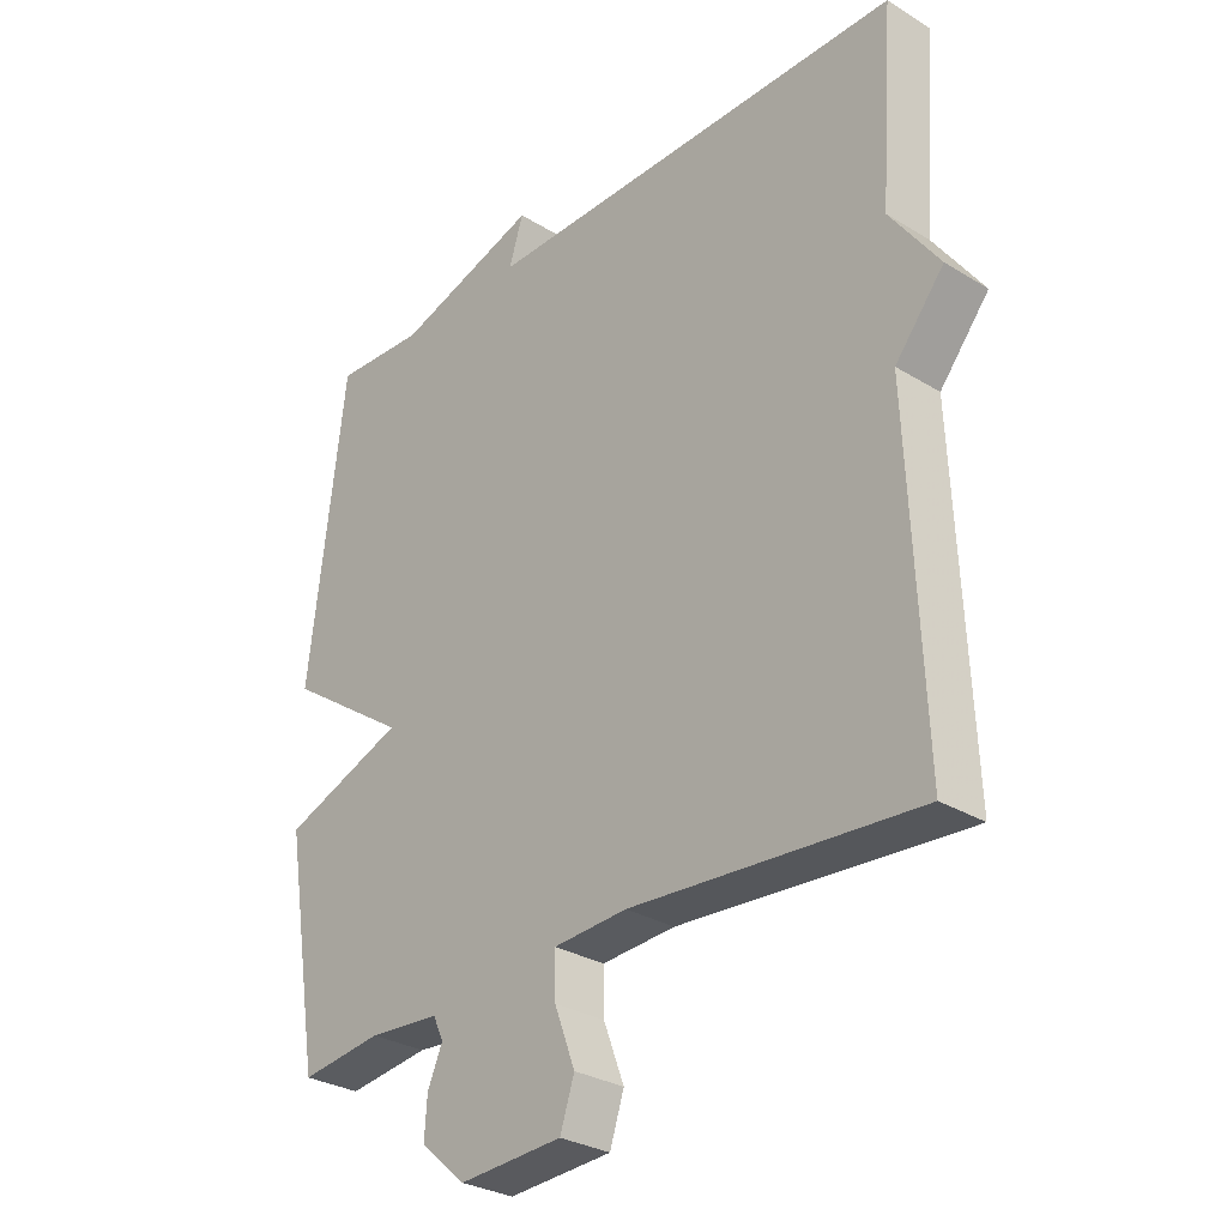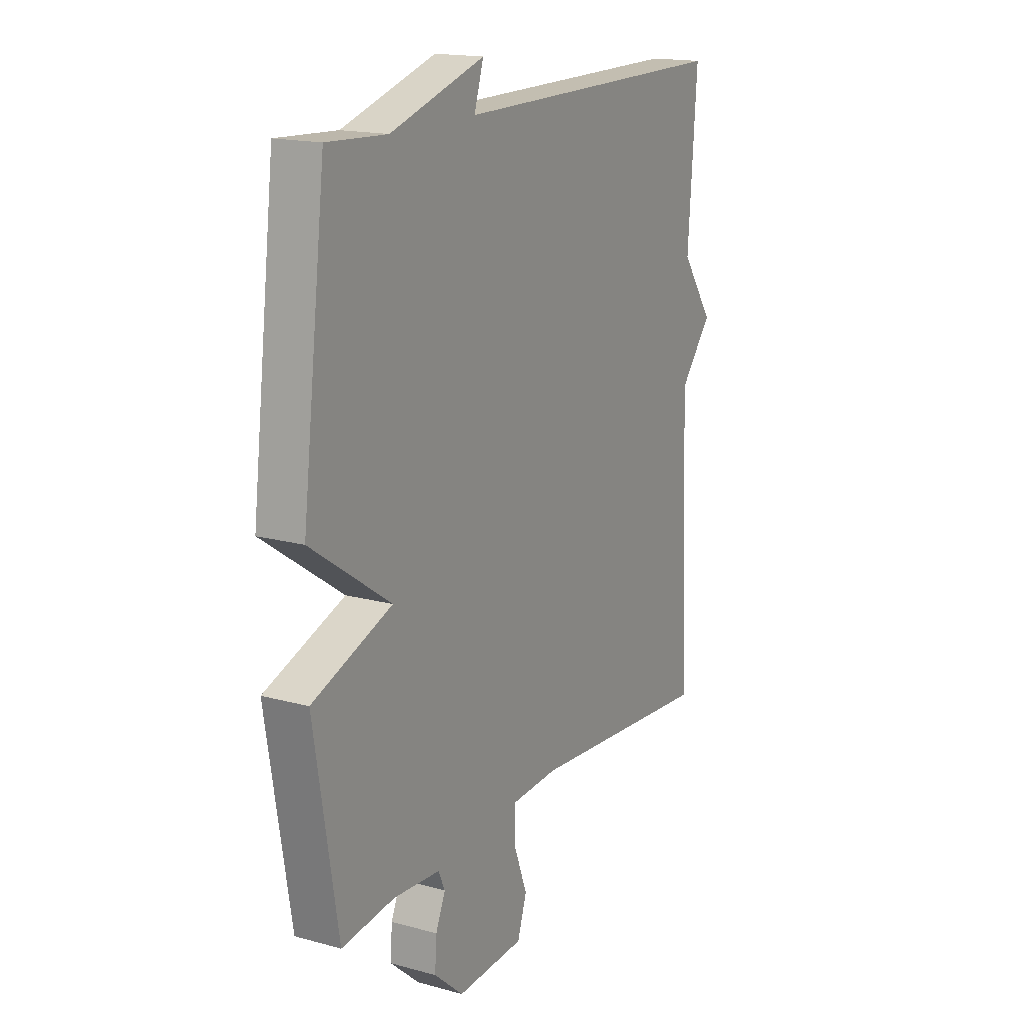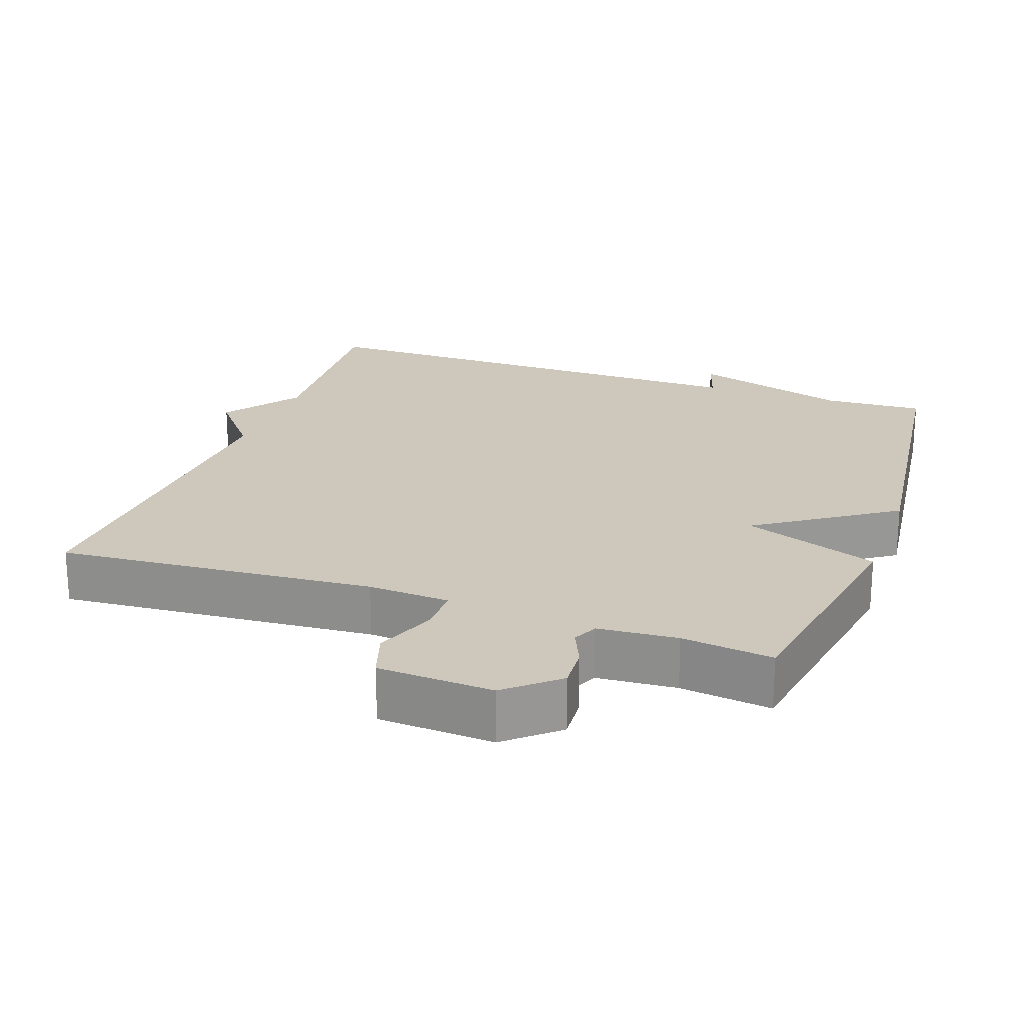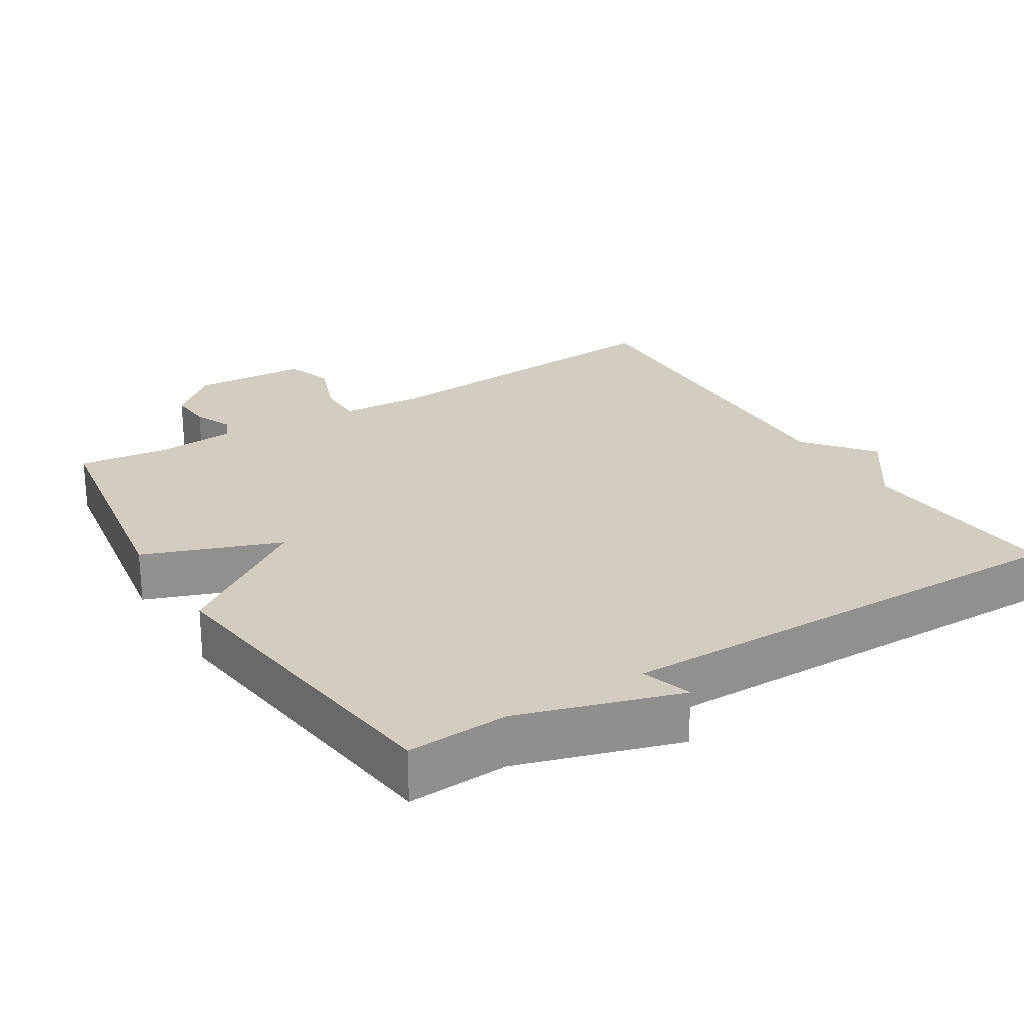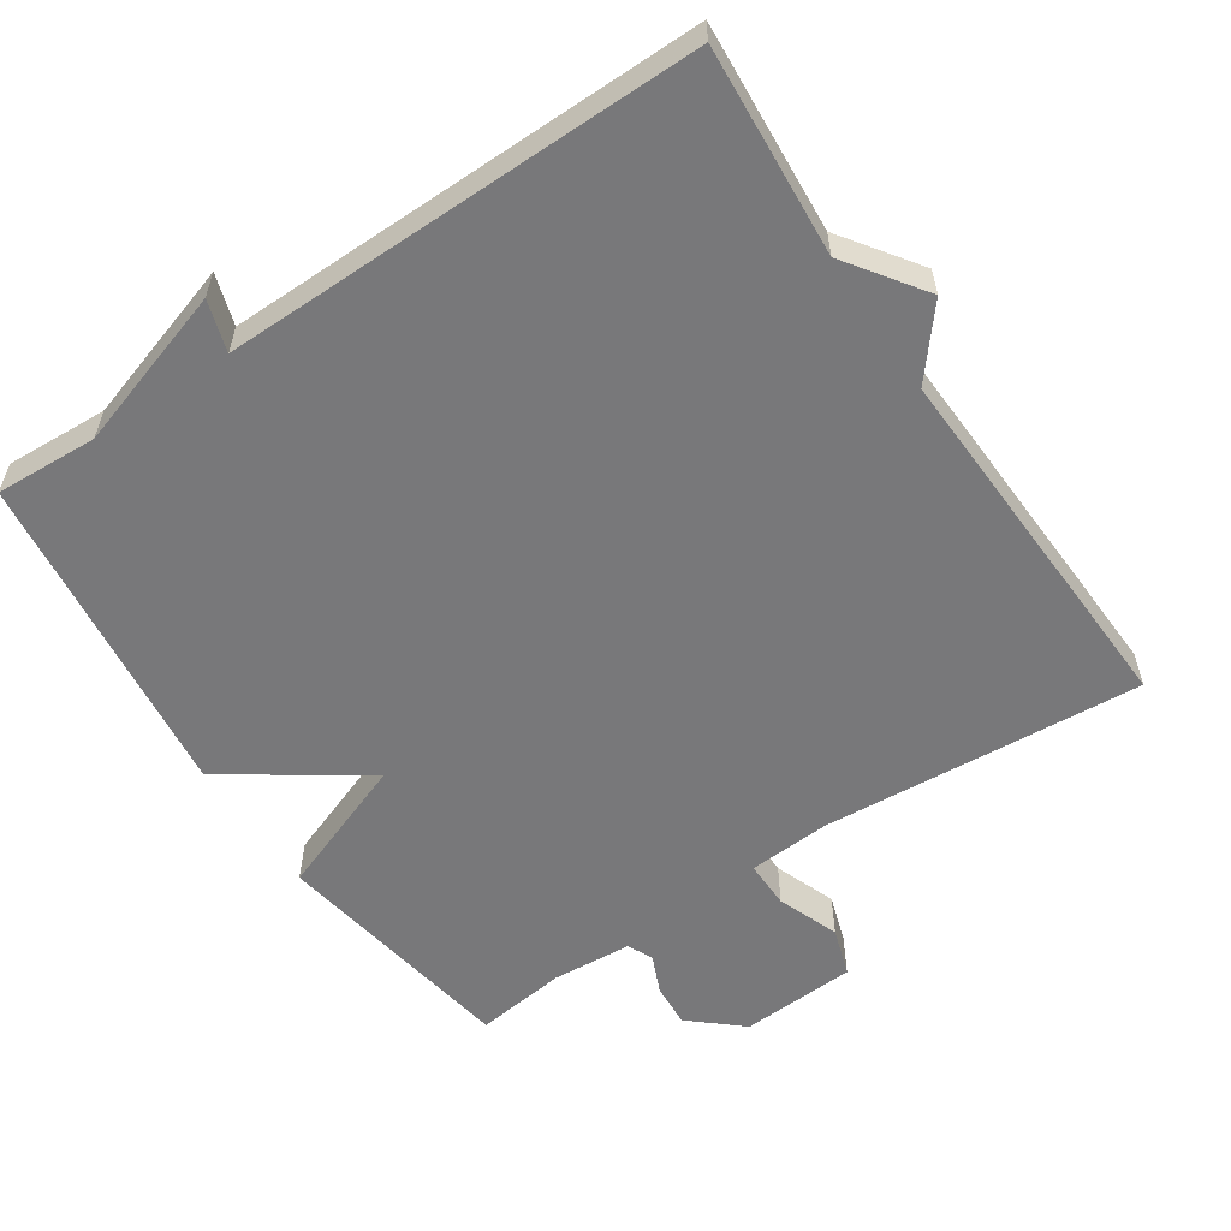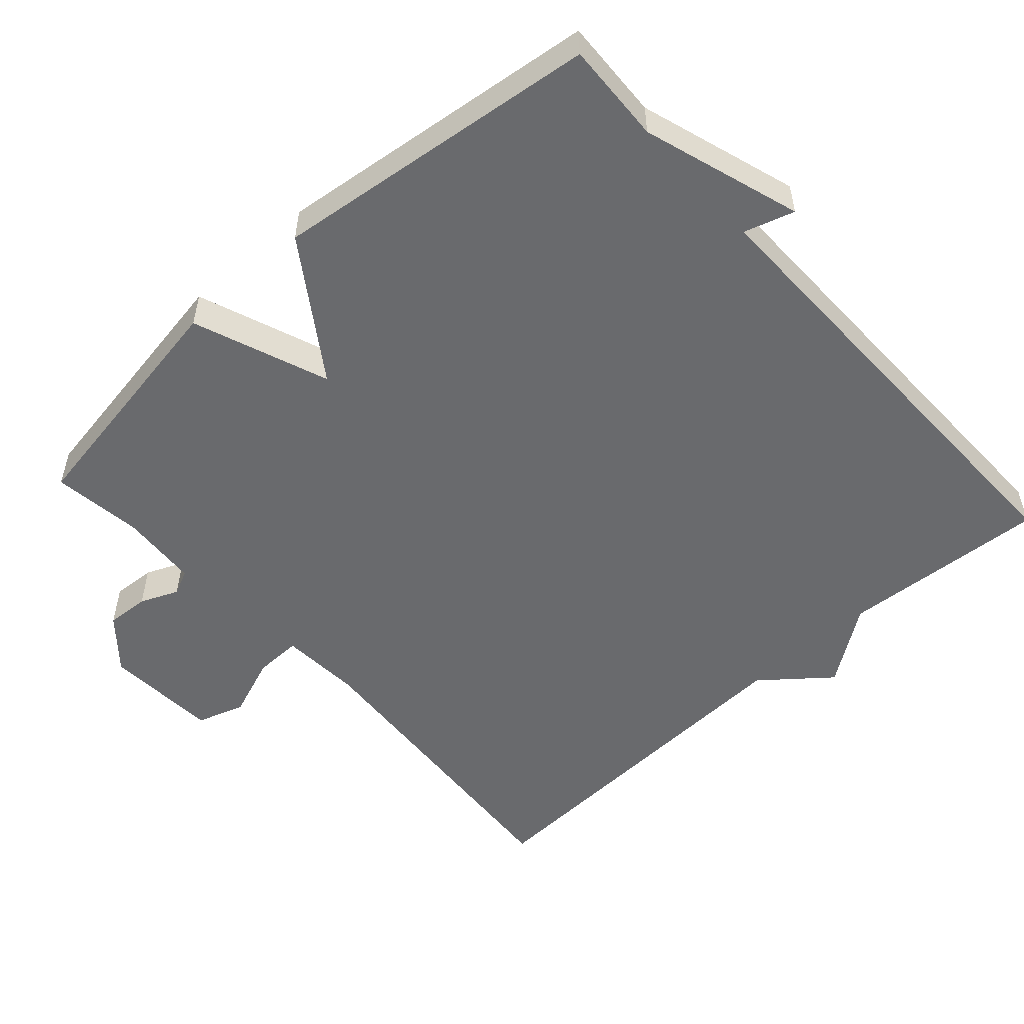
<metadata>
{"format":"obj","ext":"obj","renderer":"f3d","projection":"perspective","resolution":1024,"background":"white","views":[{"elev":-29.7,"azim":48.1,"up":"+Z"},{"elev":16.7,"azim":-60.9,"up":"+Z"},{"elev":21.8,"azim":-160.4,"up":"+Y"},{"elev":24.6,"azim":-32.0,"up":"+Y"},{"elev":-57.5,"azim":33.8,"up":"+Y"},{"elev":-53.1,"azim":-47.8,"up":"+Y"}]}
</metadata>
<code>
v 0.5 0.07 0.5
v 0.479 0.07 0.211
v 0.555 0.07 0.104
v 0.479 0.07 0.011
v 0.5 0.07 -0.5
v 0.058 0.07 -0.467
v -0.056 0.07 -0.474
v -0.055 0.07 -0.54
v -0.023 0.07 -0.625
v -0.045 0.07 -0.692
v -0.205 0.07 -0.701
v -0.275 0.07 -0.64
v -0.271 0.07 -0.58
v -0.248 0.07 -0.527
v -0.264 0.07 -0.492
v -0.374 0.07 -0.484
v -0.5 0.07 -0.5
v -0.556 0.07 -0.158
v -0.367 0.07 -0.087
v -0.556 0.07 0.042
v -0.5 0.07 0.5
v -0.359 0.07 0.493
v -0.137 0.07 0.563
v -0.159 0.07 0.493
v 0.5 0 0.5
v 0.479 0 0.211
v 0.555 0 0.104
v 0.479 0 0.011
v 0.5 0 -0.5
v 0.058 0 -0.467
v -0.056 0 -0.474
v -0.055 0 -0.54
v -0.023 0 -0.625
v -0.045 0 -0.692
v -0.205 0 -0.701
v -0.275 0 -0.64
v -0.271 0 -0.58
v -0.248 0 -0.527
v -0.264 0 -0.492
v -0.374 0 -0.484
v -0.5 0 -0.5
v -0.556 0 -0.158
v -0.367 0 -0.087
v -0.556 0 0.042
v -0.5 0 0.5
v -0.359 0 0.493
v -0.137 0 0.563
v -0.159 0 0.493
f 22 23 24
f 19 20 21 22
f 19 22 24
f 16 17 18 19
f 24 1 2
f 19 24 2
f 16 19 2
f 15 16 2
f 12 13 14
f 11 12 14
f 10 11 14
f 9 10 14
f 8 9 14
f 7 8 14 15
f 4 5 6
f 4 6 7
f 4 7 15
f 3 4 15
f 2 3 15
f 48 47 46
f 46 45 44 43
f 48 46 43
f 43 42 41 40
f 26 25 48
f 26 48 43
f 26 43 40
f 26 40 39
f 38 37 36
f 38 36 35
f 38 35 34
f 38 34 33
f 38 33 32
f 39 38 32 31
f 30 29 28
f 31 30 28
f 39 31 28
f 39 28 27
f 39 27 26
f 1 25 26 2
f 2 26 27 3
f 3 27 28 4
f 4 28 29 5
f 5 29 30 6
f 6 30 31 7
f 7 31 32 8
f 8 32 33 9
f 9 33 34 10
f 10 34 35 11
f 11 35 36 12
f 12 36 37 13
f 13 37 38 14
f 14 38 39 15
f 15 39 40 16
f 16 40 41 17
f 17 41 42 18
f 18 42 43 19
f 19 43 44 20
f 20 44 45 21
f 21 45 46 22
f 22 46 47 23
f 23 47 48 24
f 24 48 25 1

</code>
